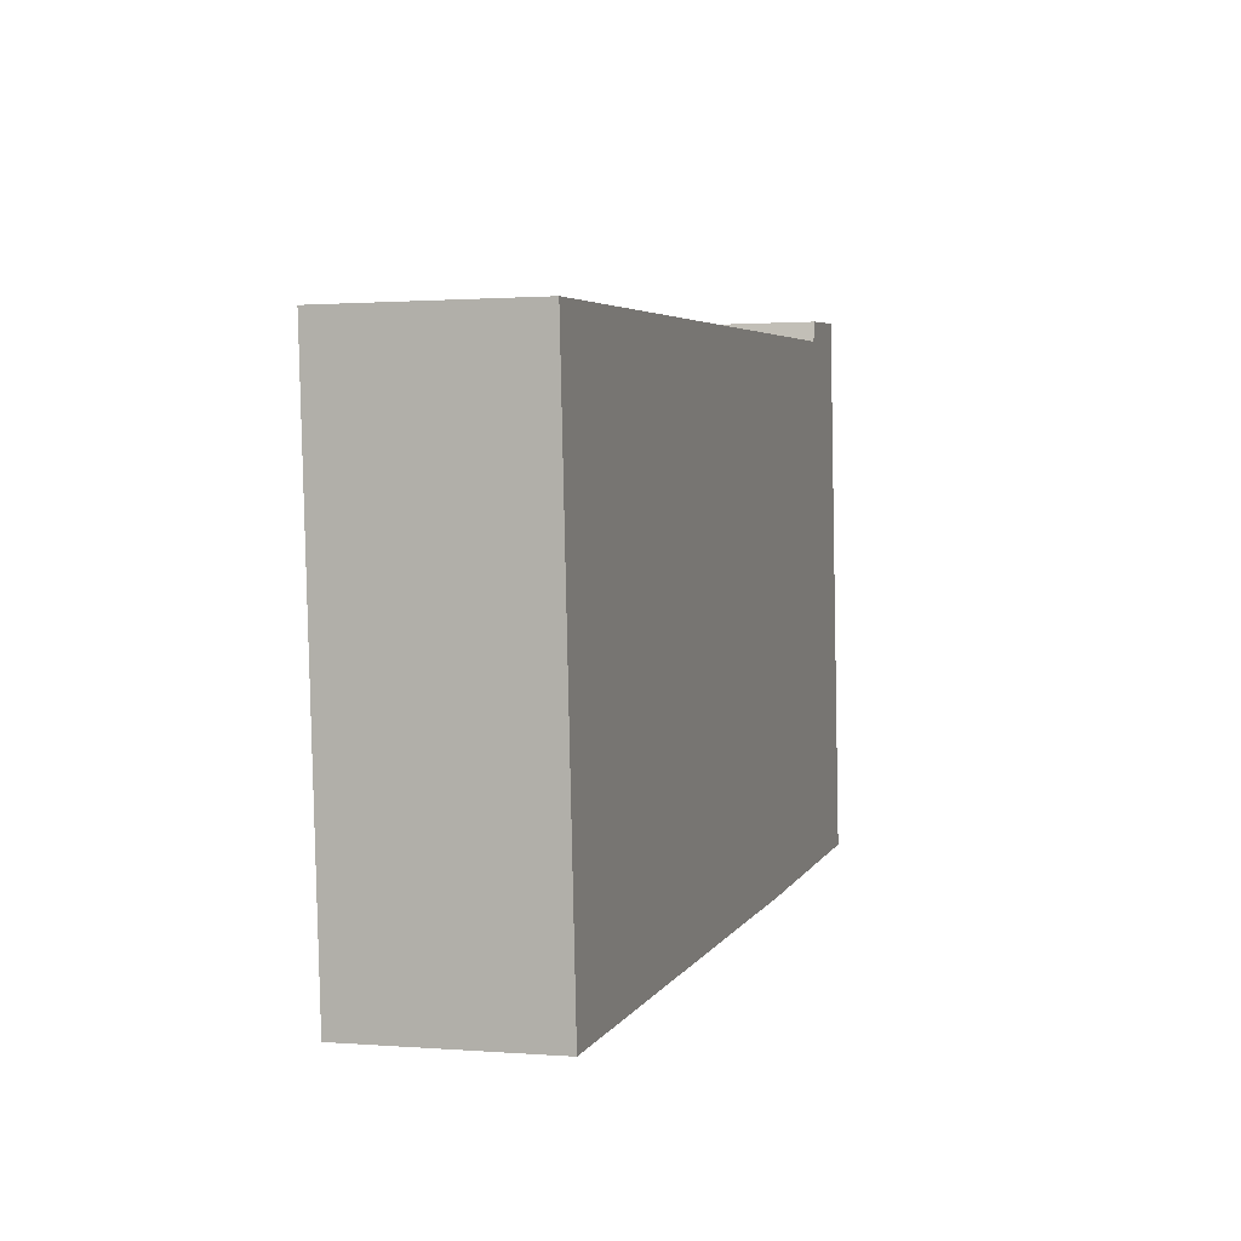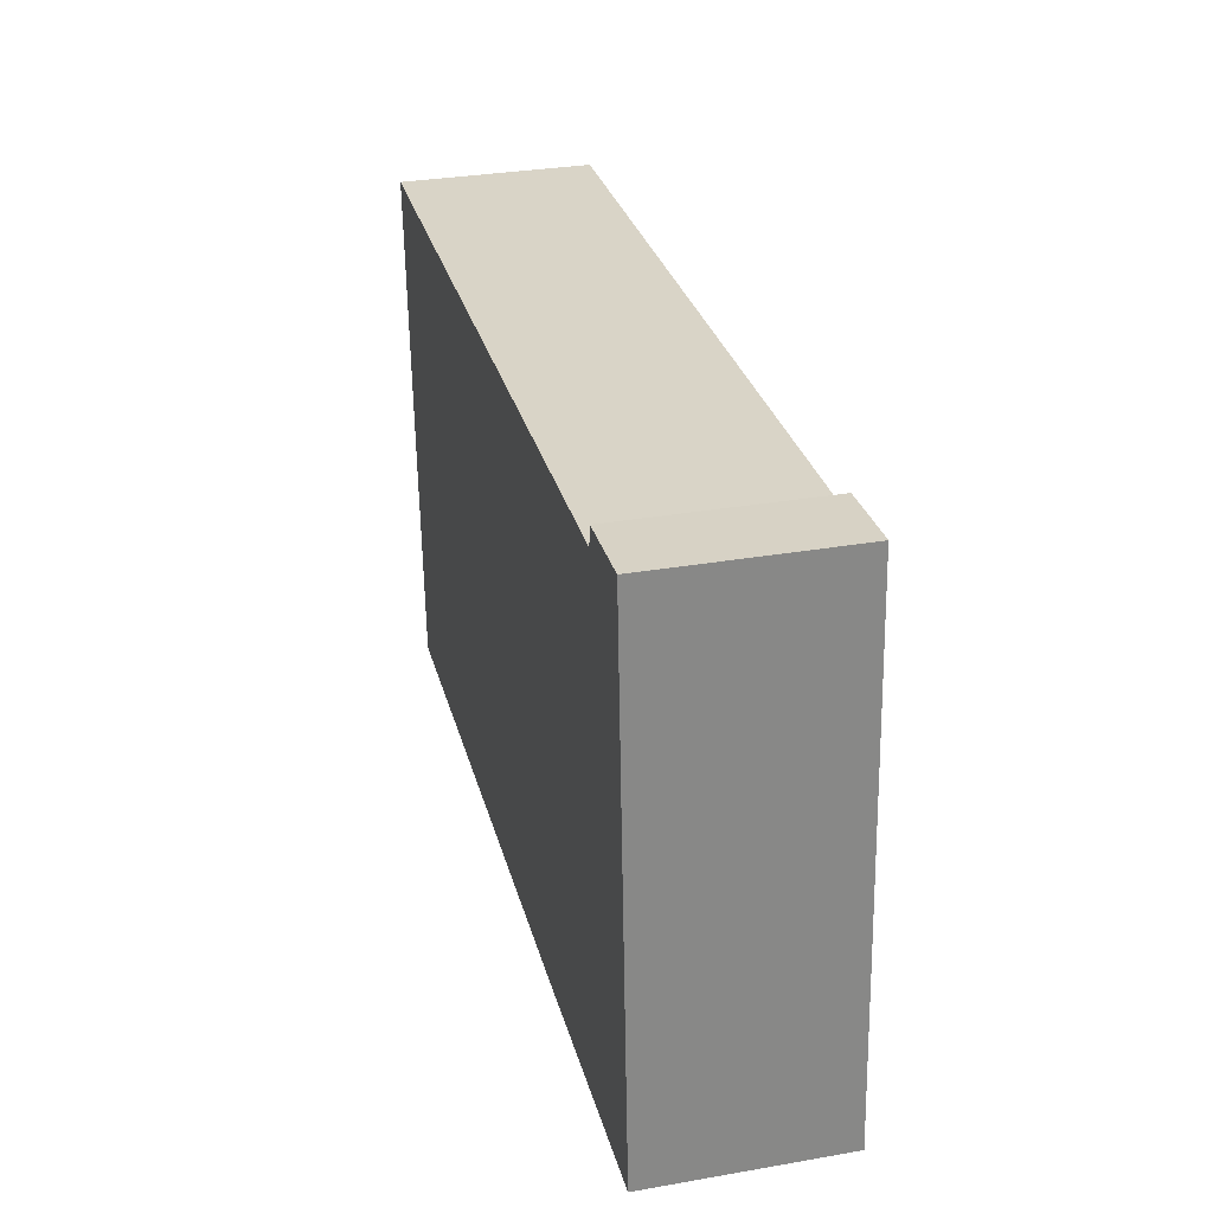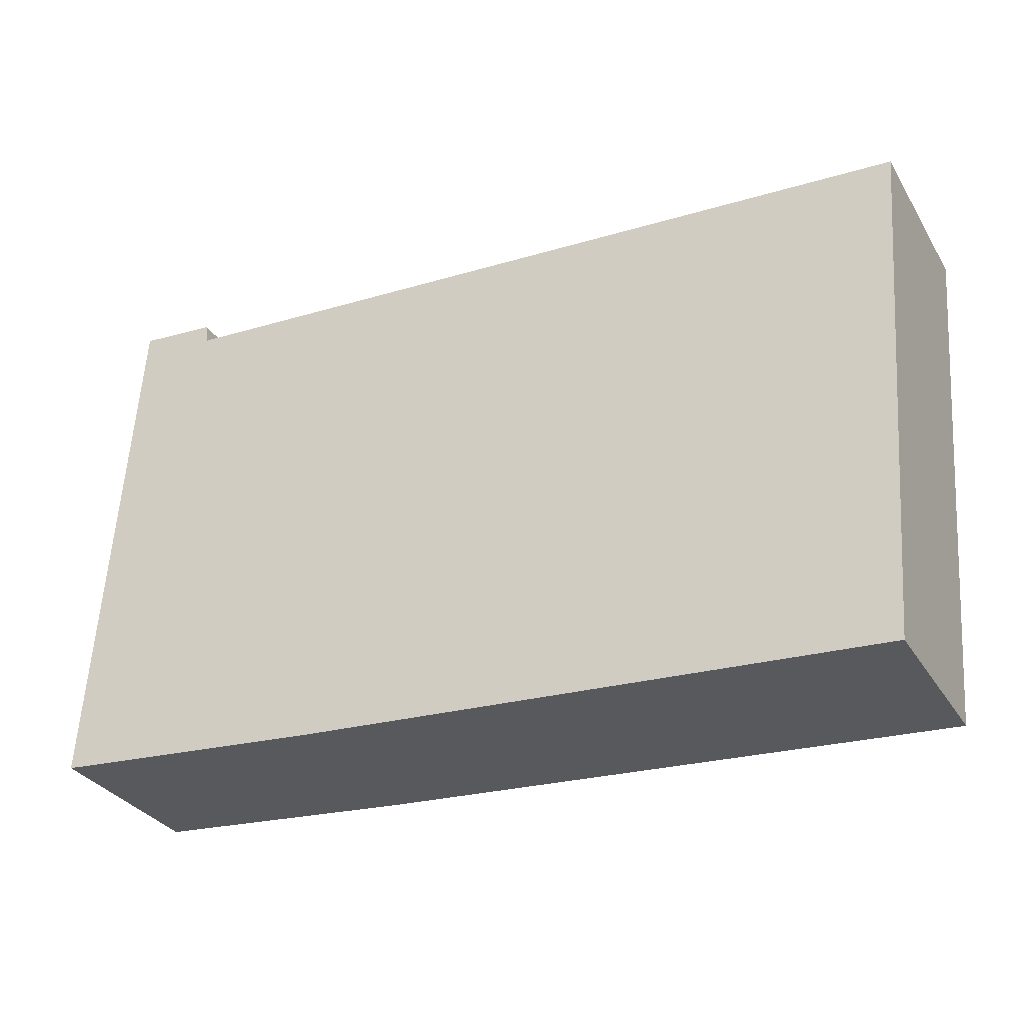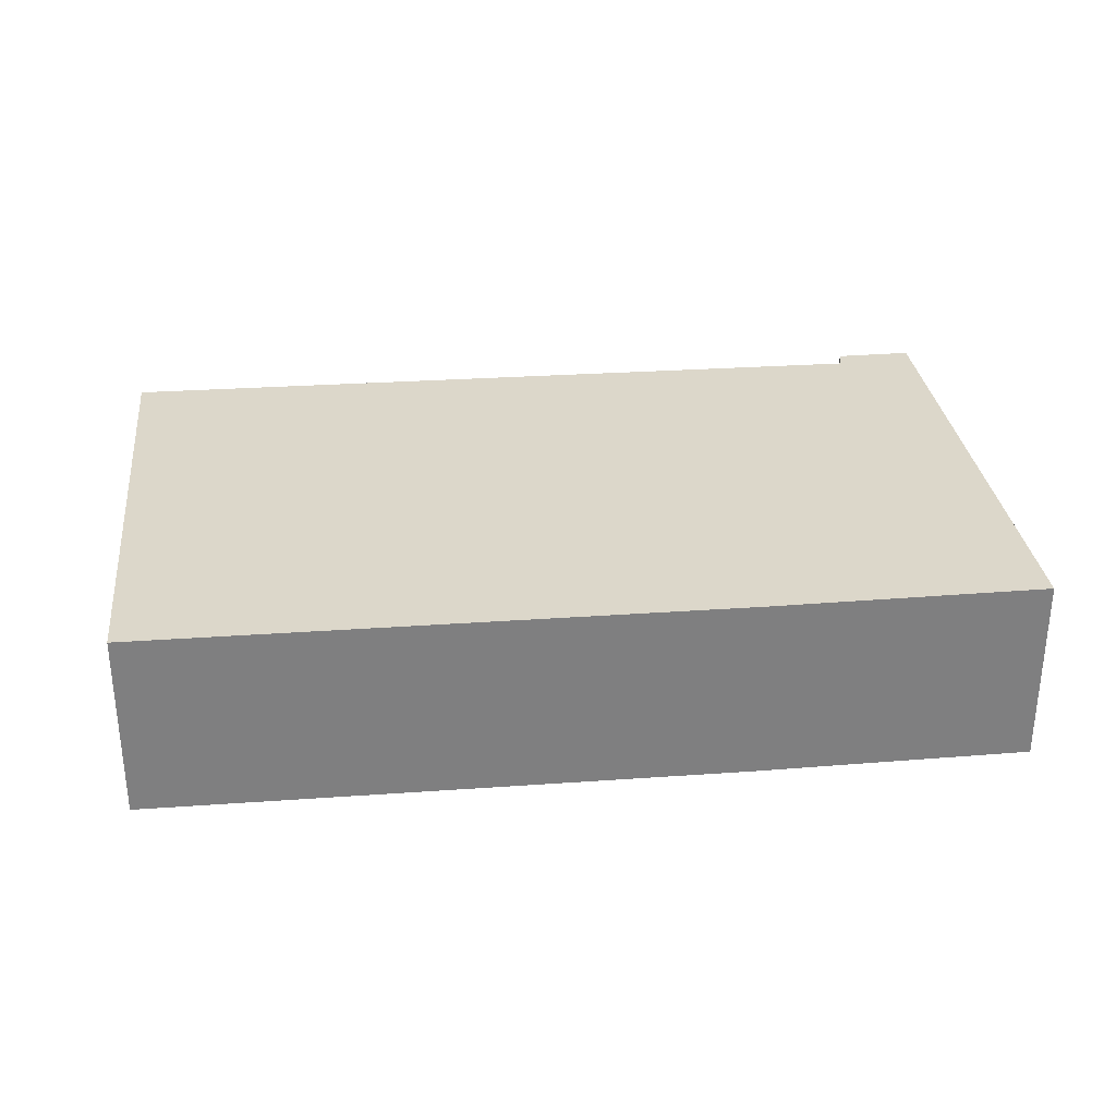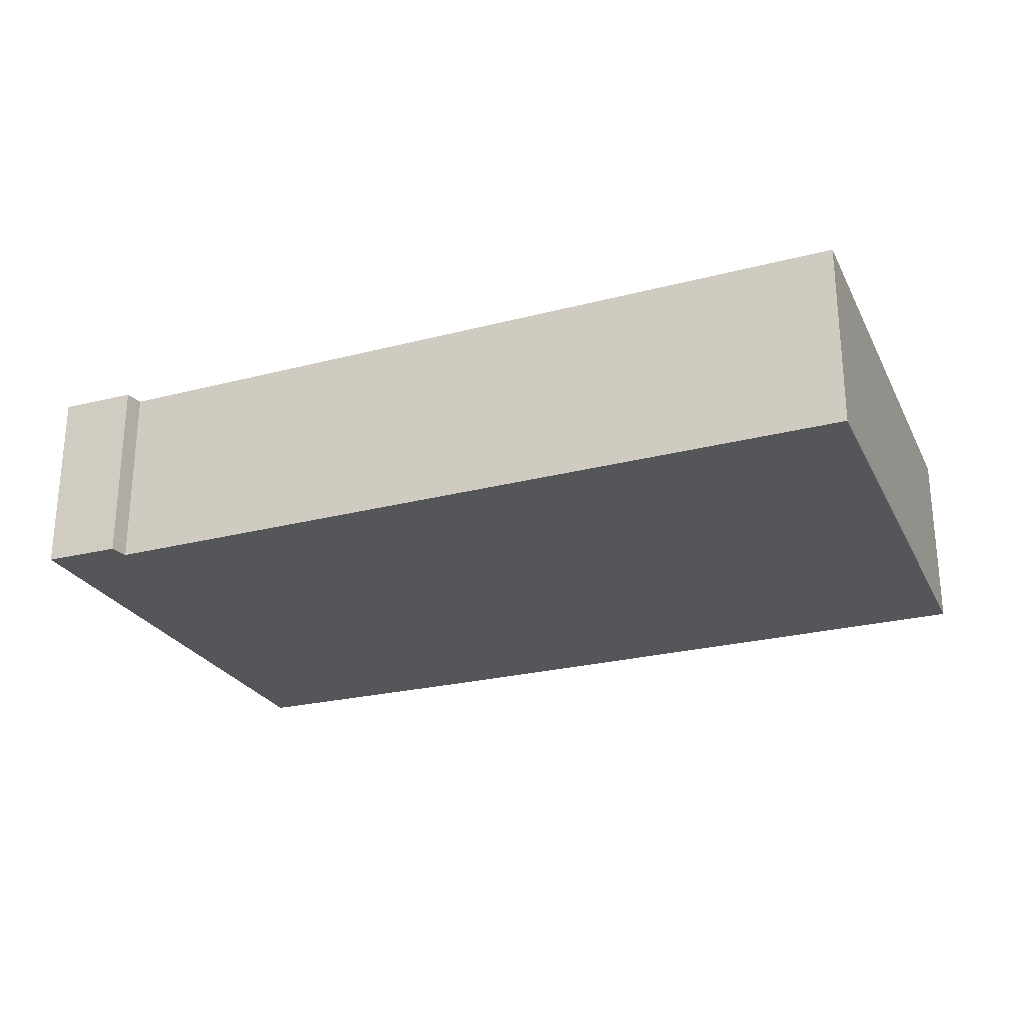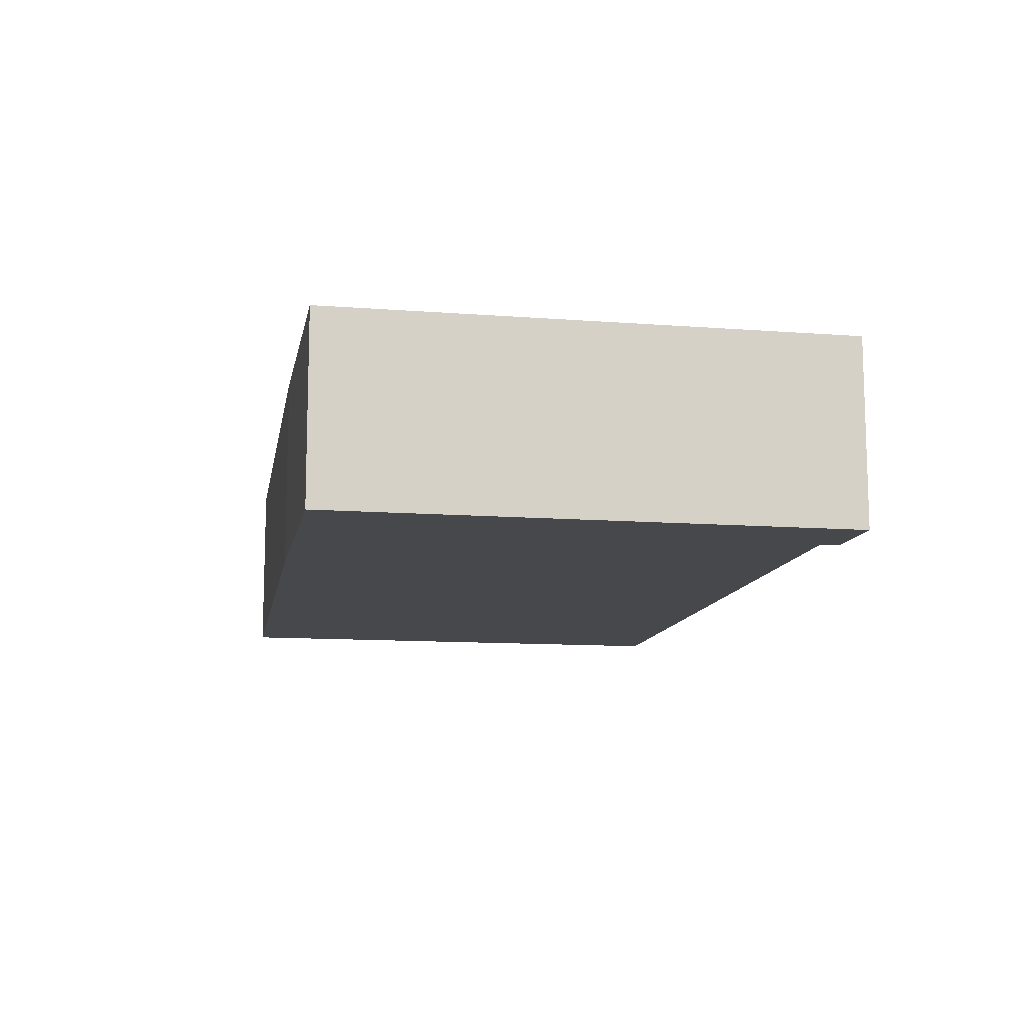
<metadata>
{"format":"obj","ext":"obj","renderer":"f3d","projection":"perspective","resolution":1024,"background":"white","views":[{"elev":0.9,"azim":106.7,"up":"+Z"},{"elev":31.9,"azim":-103.7,"up":"+Z"},{"elev":-31.3,"azim":26.4,"up":"+Z"},{"elev":30.7,"azim":177.6,"up":"+Y"},{"elev":-25.2,"azim":26.0,"up":"+Y"},{"elev":-11.4,"azim":-96.3,"up":"+Y"}]}
</metadata>
<code>
v  0.554 2.649 7.372
v  3.866 2.649 -0.29
v  0 2.649 1.622e-16
v  12.27 2.649 -0.792
v  1.682 2.649 7.016
v  1.651 2.649 7.29
v  12.81 2.649 6.417
v  12.81 -3.929e-16 6.417
v  12.27 4.85e-17 -0.792
v  1.651 -4.464e-16 7.29
v  1.682 -4.296e-16 7.016
v  3.866 1.776e-17 -0.29
v  0 0 0
v  0.554 -4.514e-16 7.372
g defaultobject
f 1 2 3
f 2 1 4
f 4 1 5
f 5 1 6
f 7 4 5
f 8 4 7
f 4 8 9
f 10 5 6
f 5 10 11
f 9 2 4
f 2 9 12
f 2 12 3
f 3 12 13
f 13 1 3
f 1 13 14
f 14 6 1
f 6 14 10
f 11 7 5
f 7 11 8
f 8 12 9
f 12 8 11
f 12 11 13
f 13 11 10
f 13 10 14

</code>
